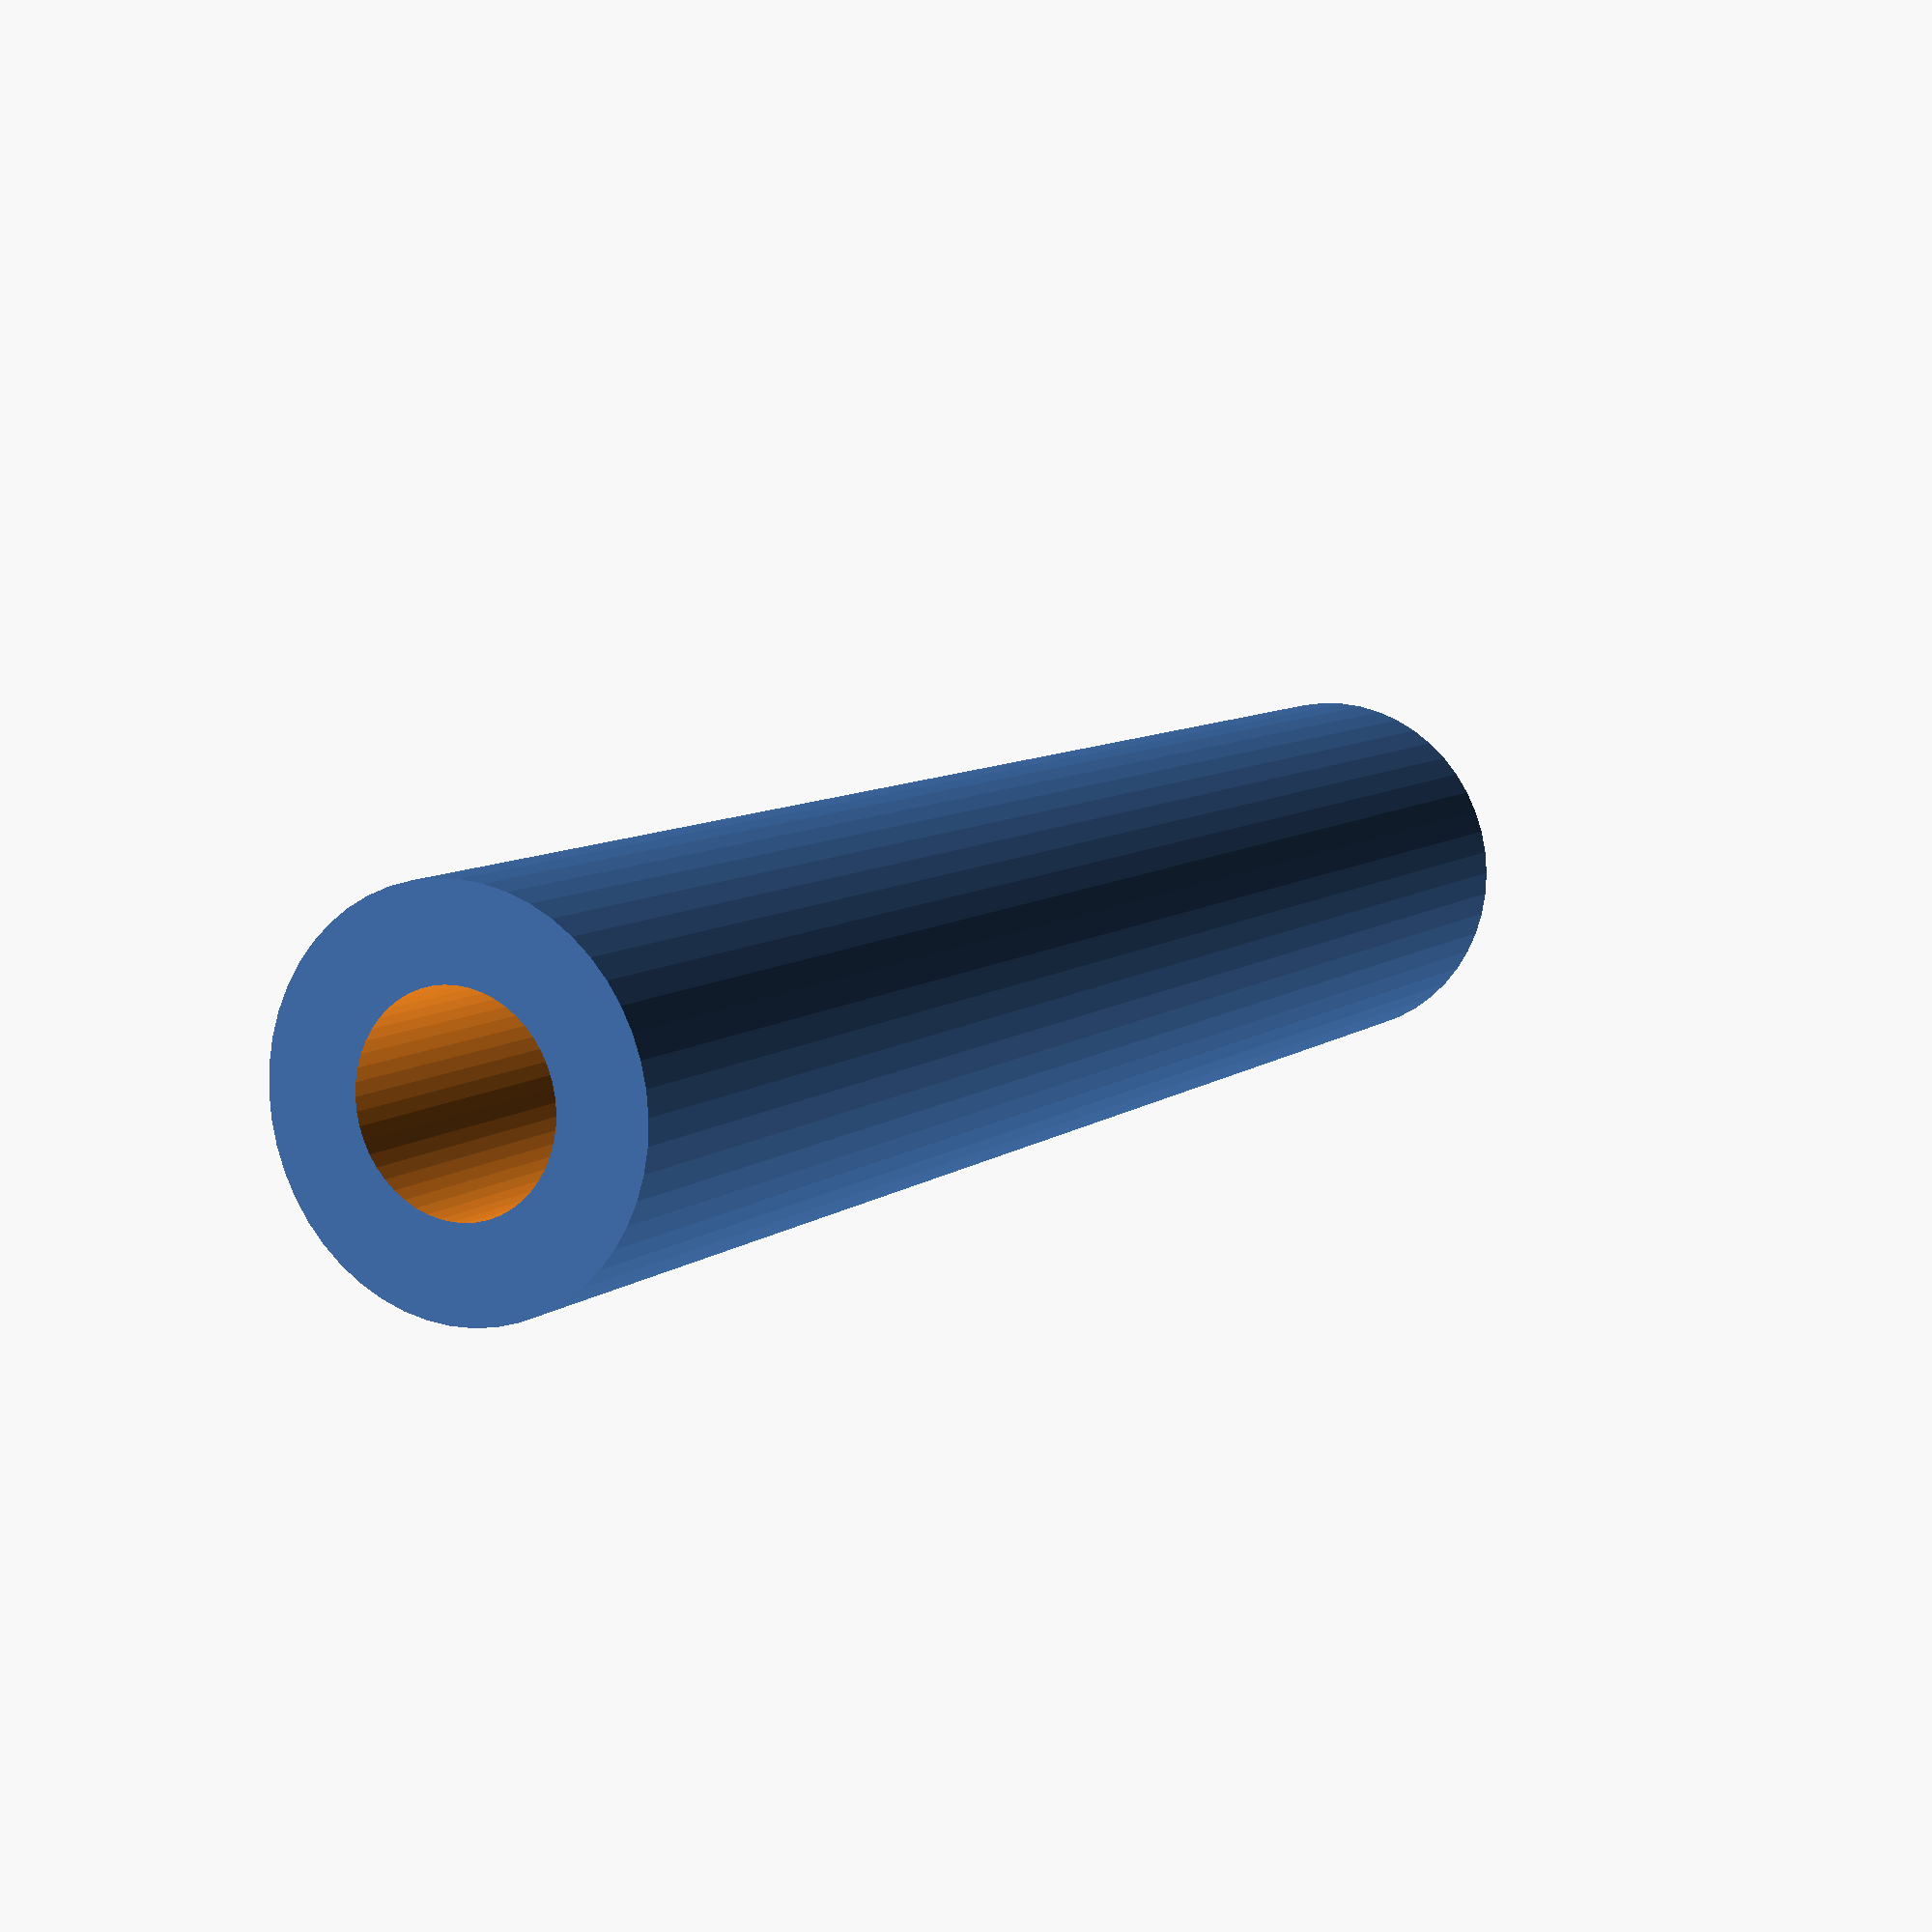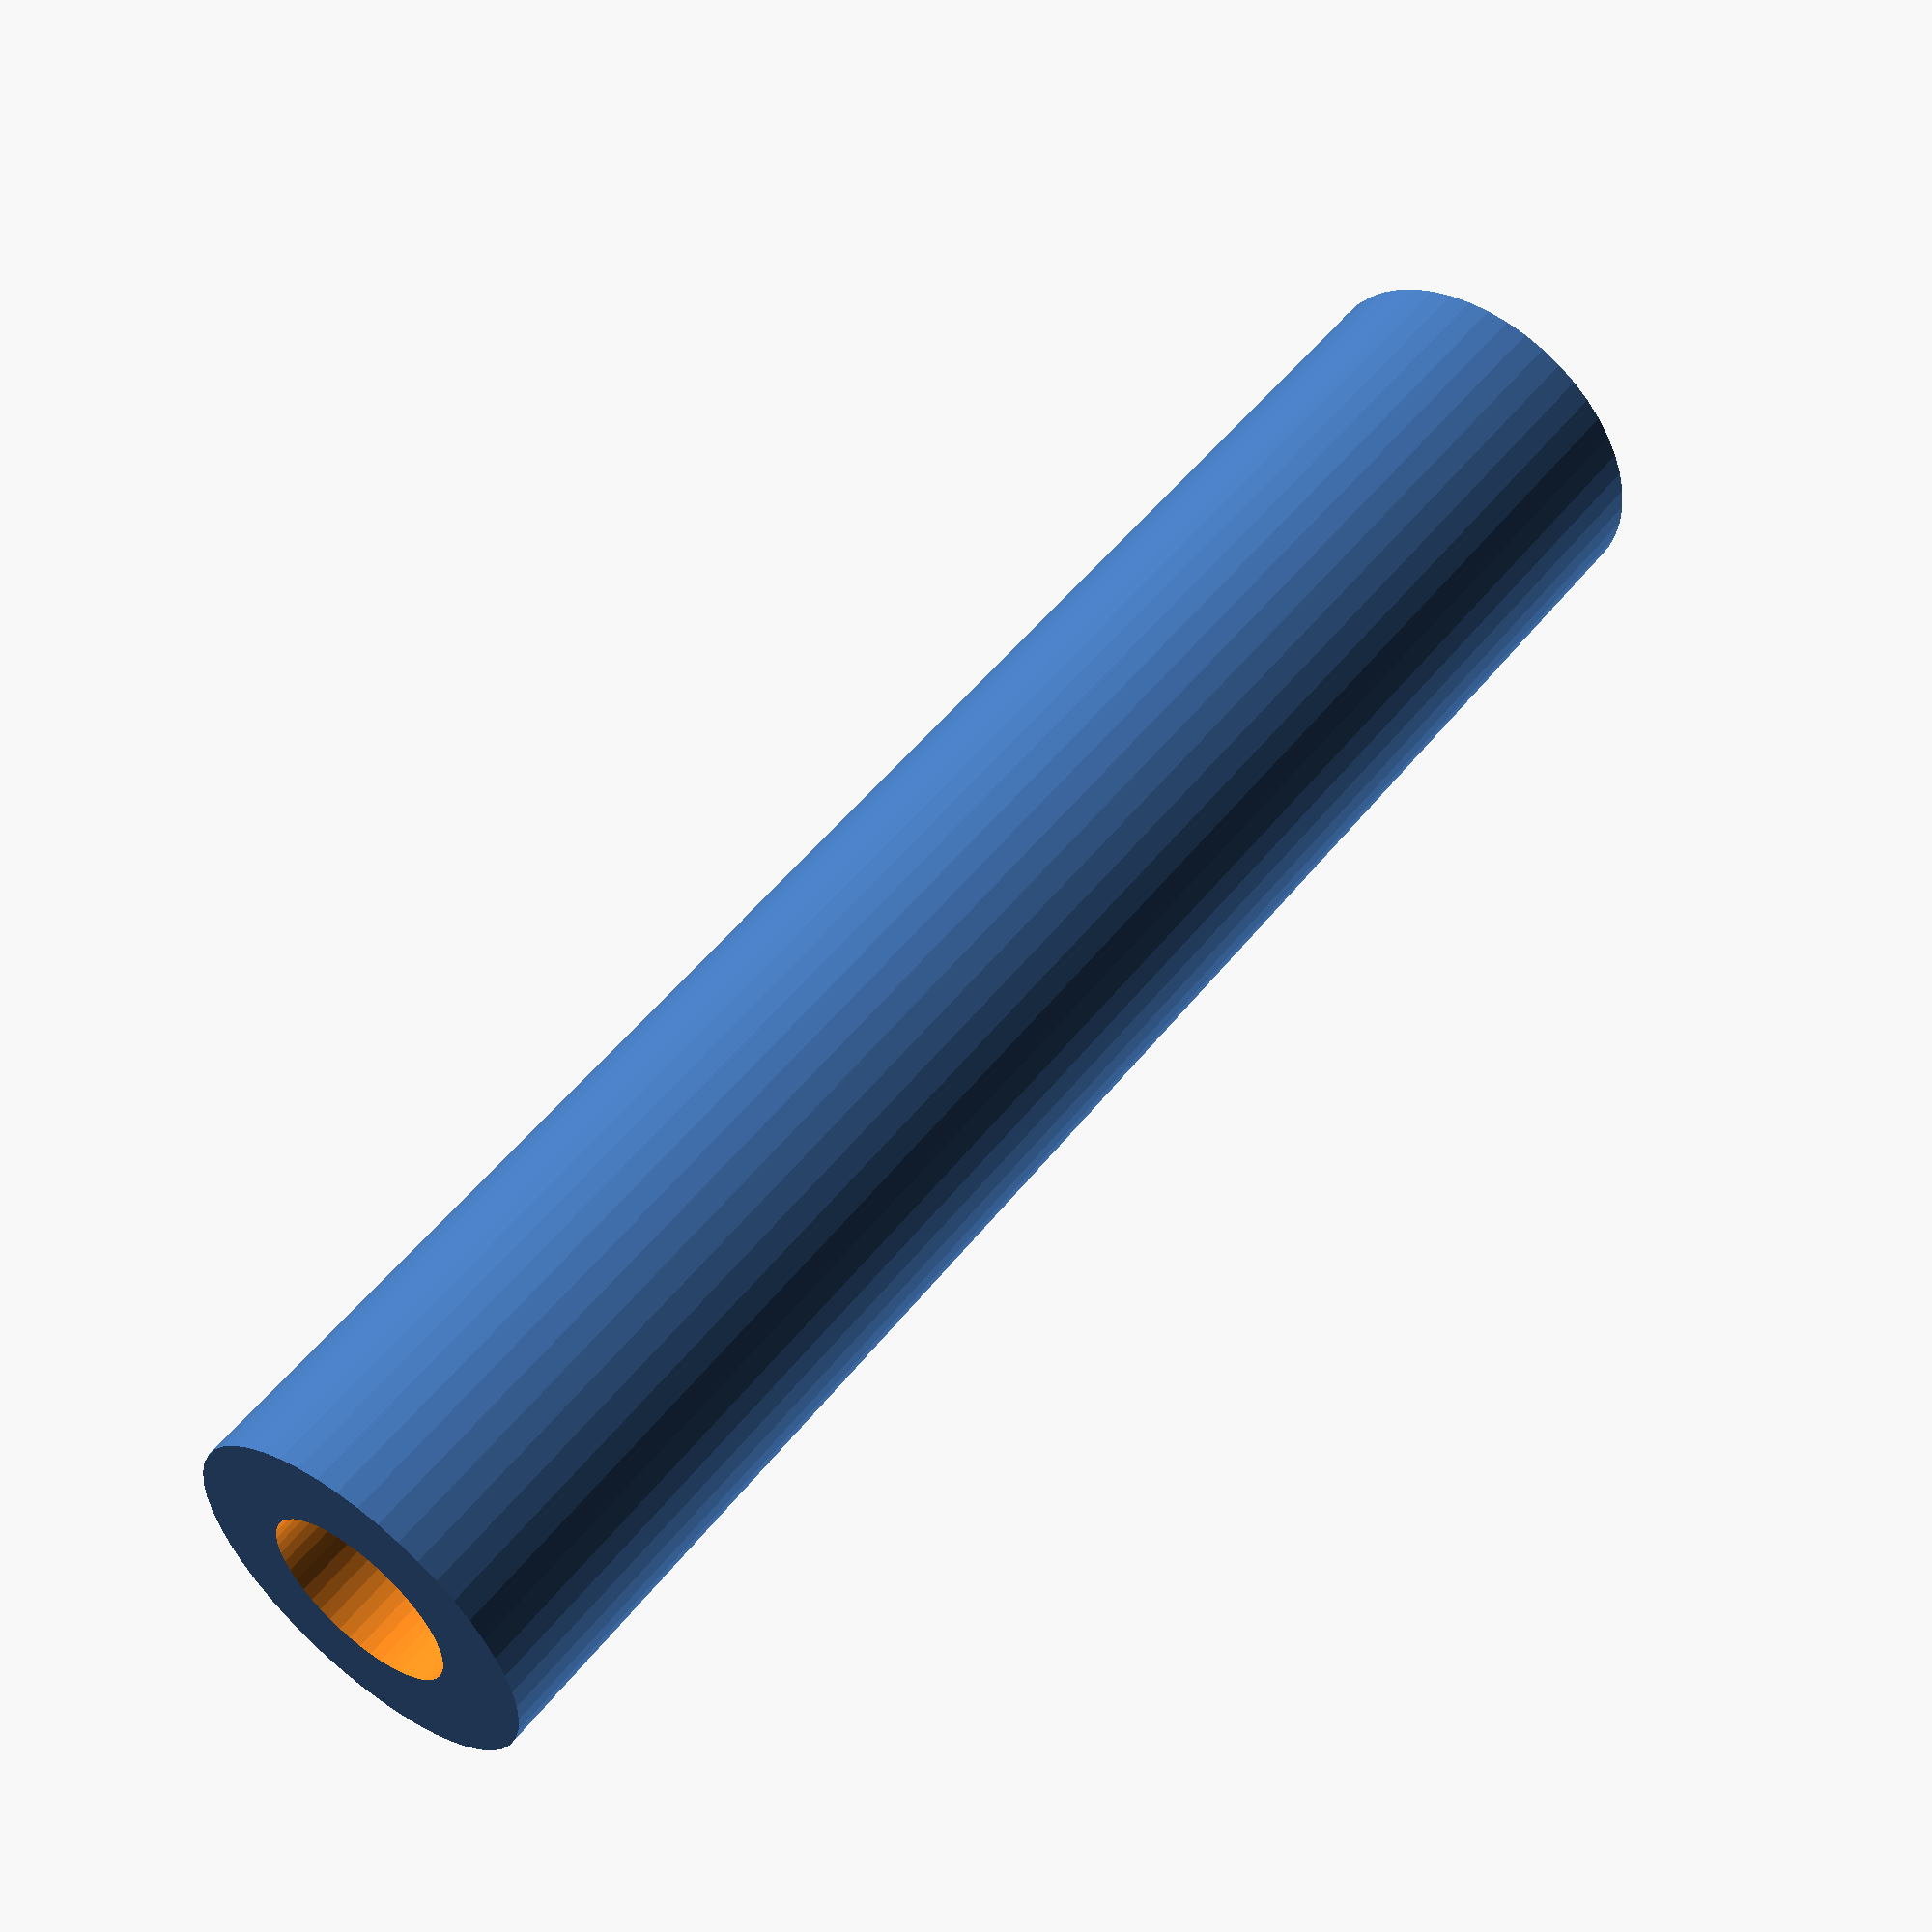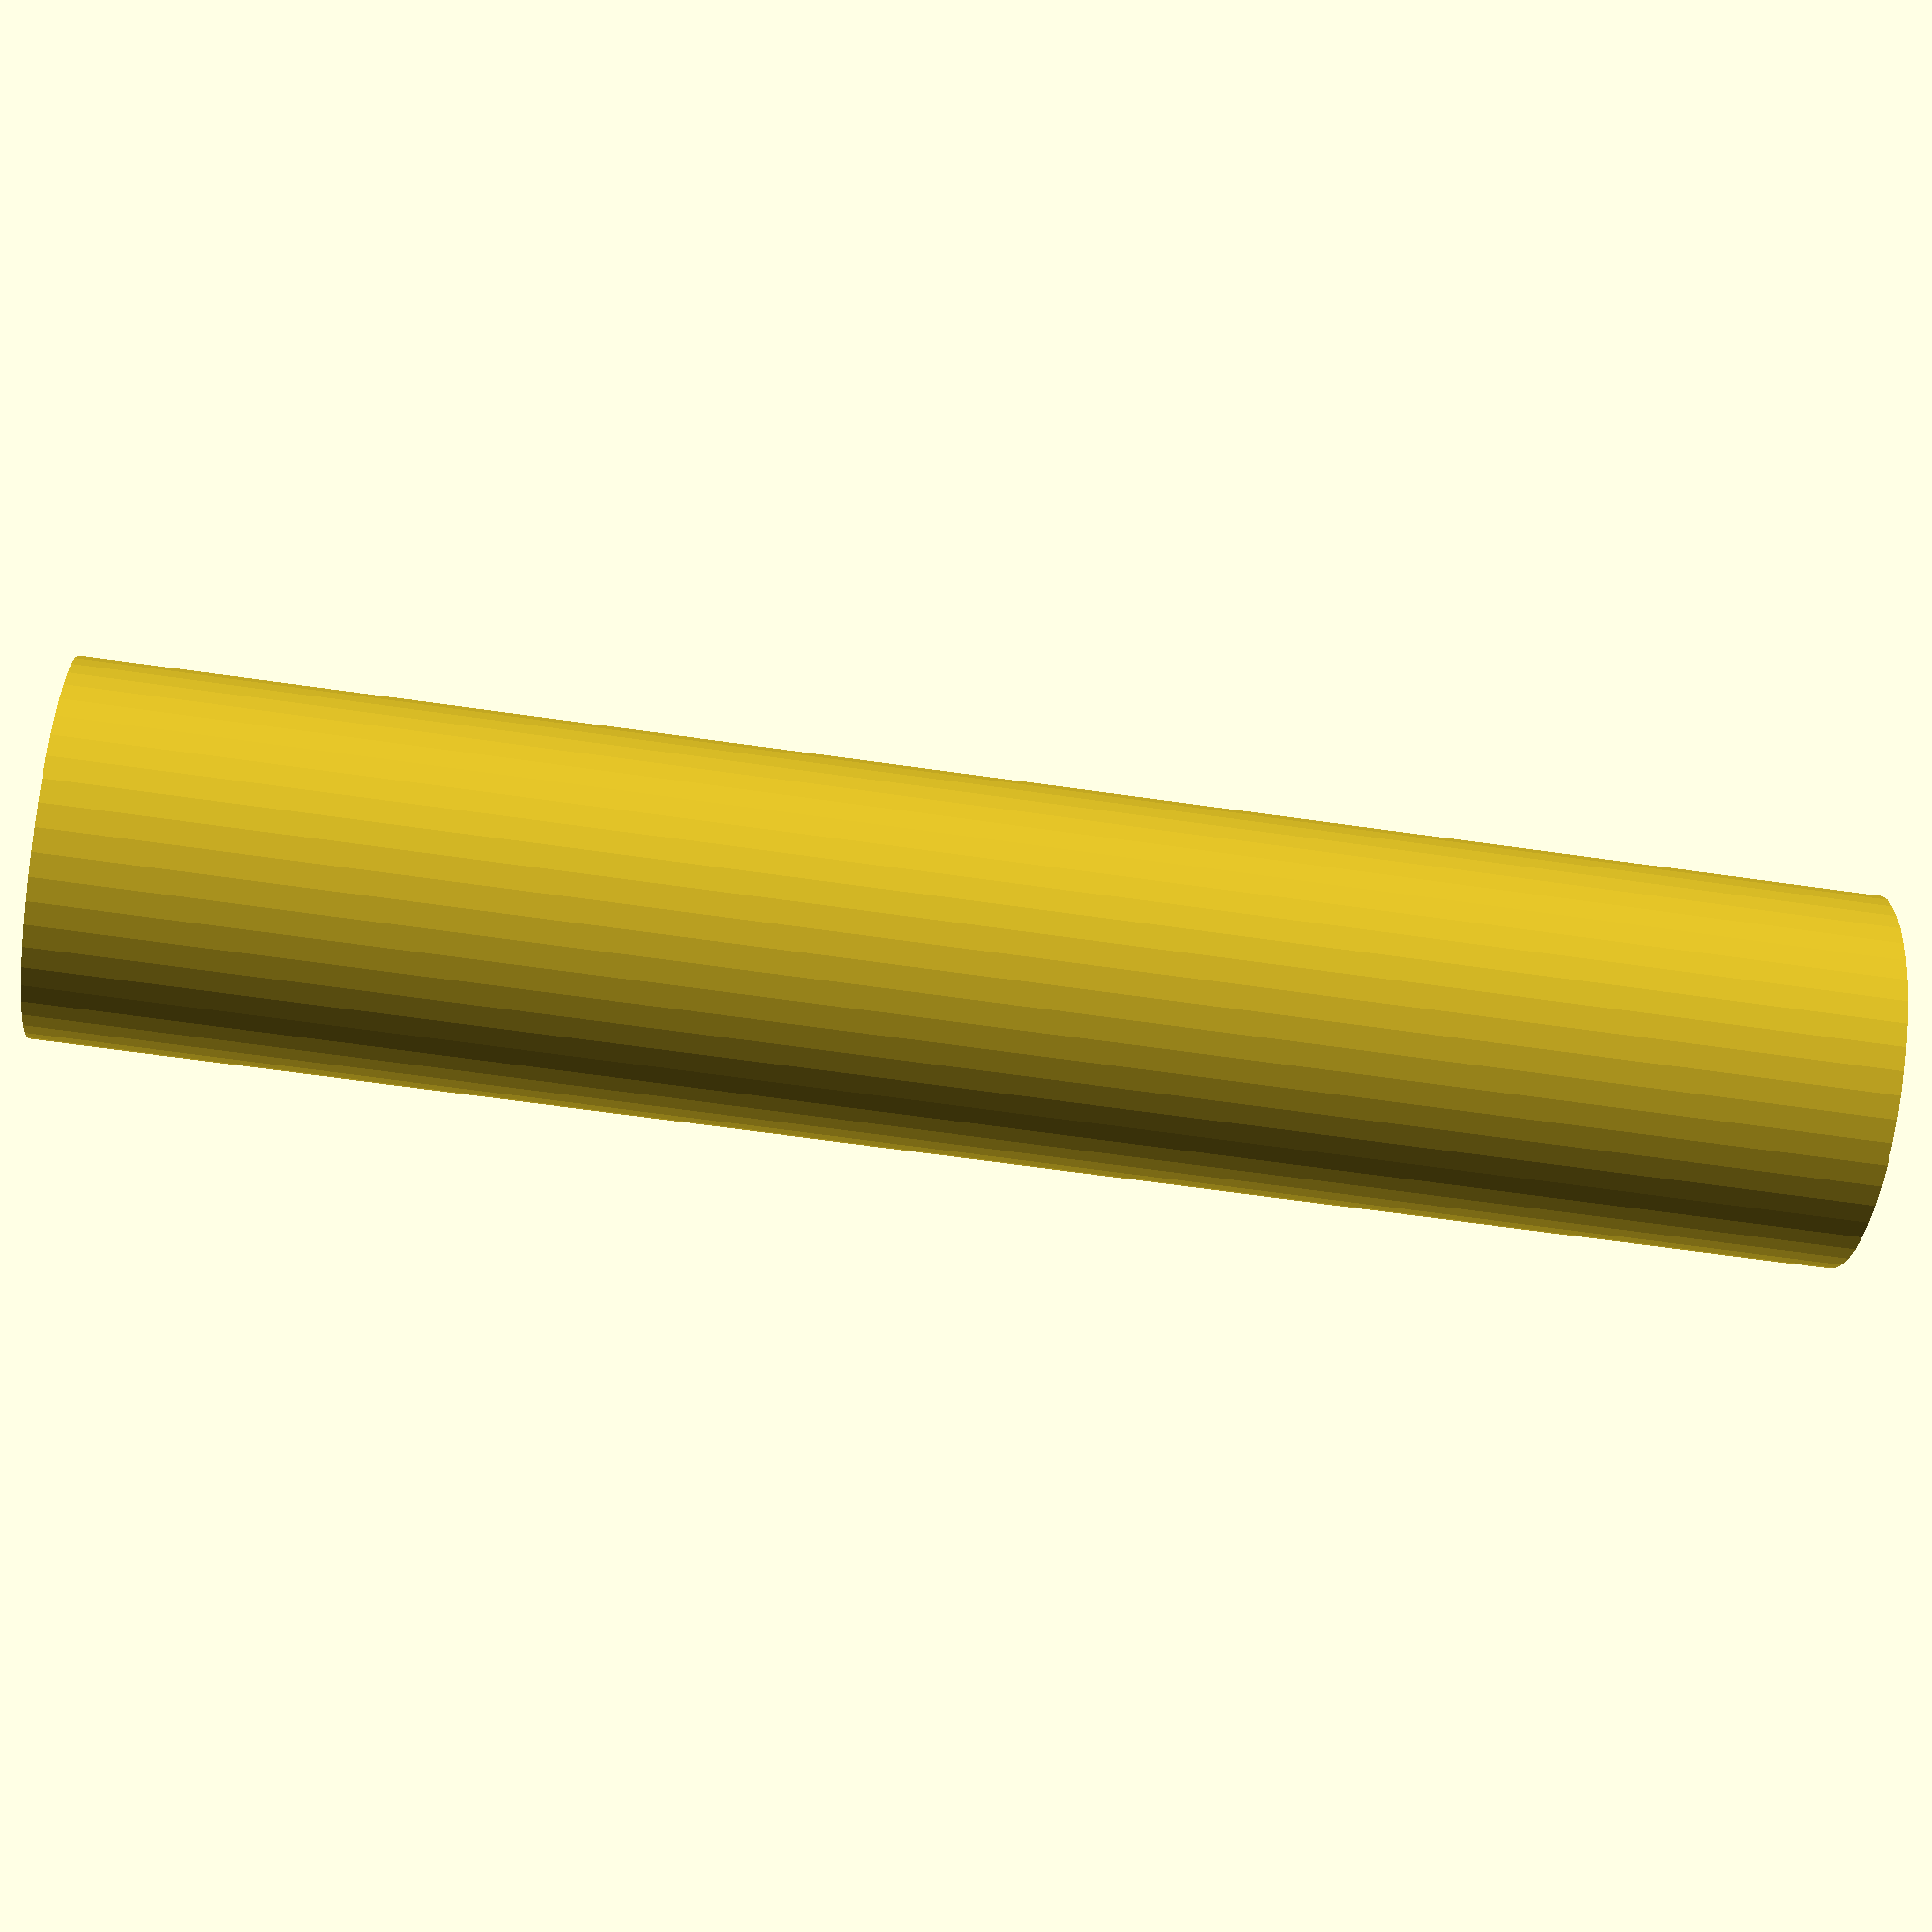
<openscad>
$fn = 50;


difference() {
	union() {
		translate(v = [0, 0, -40.5000000000]) {
			cylinder(h = 81, r = 8.5000000000);
		}
	}
	union() {
		translate(v = [0, 0, -100.0000000000]) {
			cylinder(h = 200, r = 4.5000000000);
		}
	}
}
</openscad>
<views>
elev=171.7 azim=207.6 roll=151.9 proj=p view=wireframe
elev=126.7 azim=190.6 roll=142.5 proj=p view=wireframe
elev=240.9 azim=239.0 roll=278.5 proj=p view=solid
</views>
